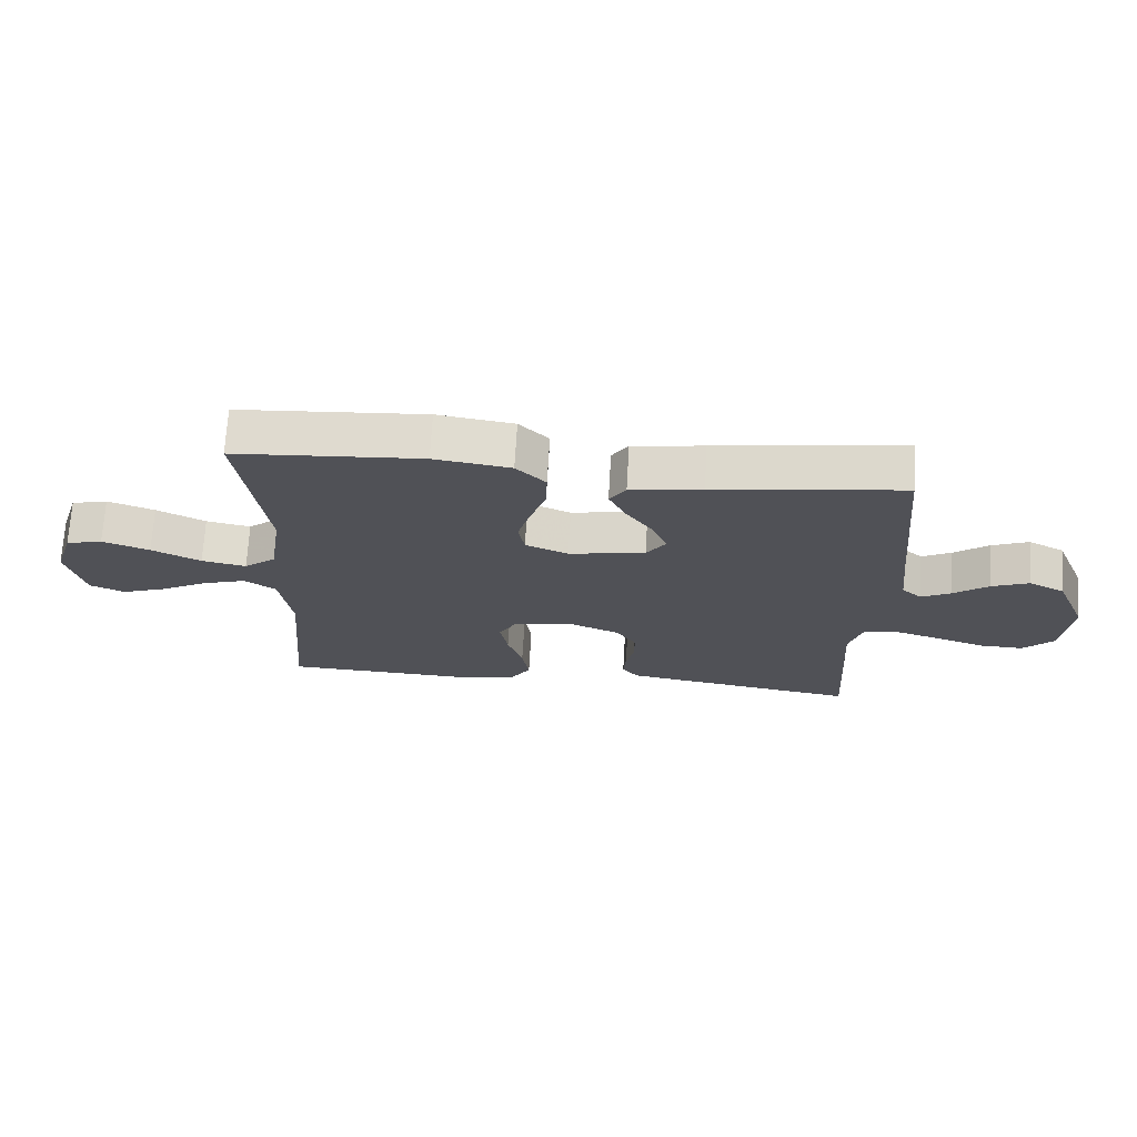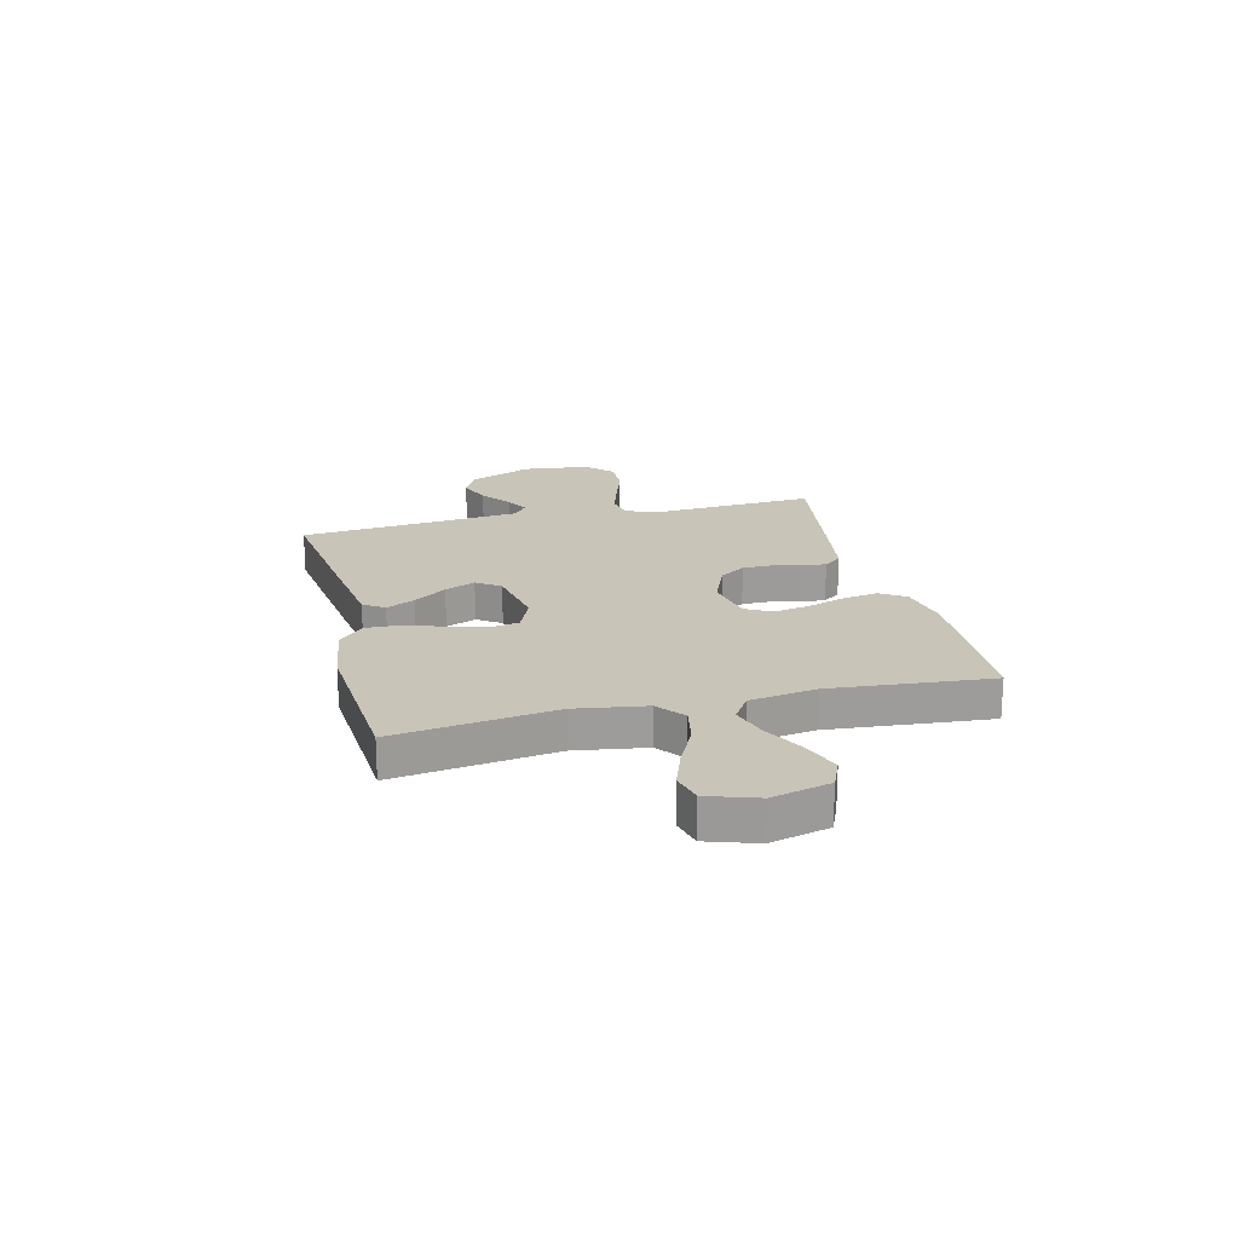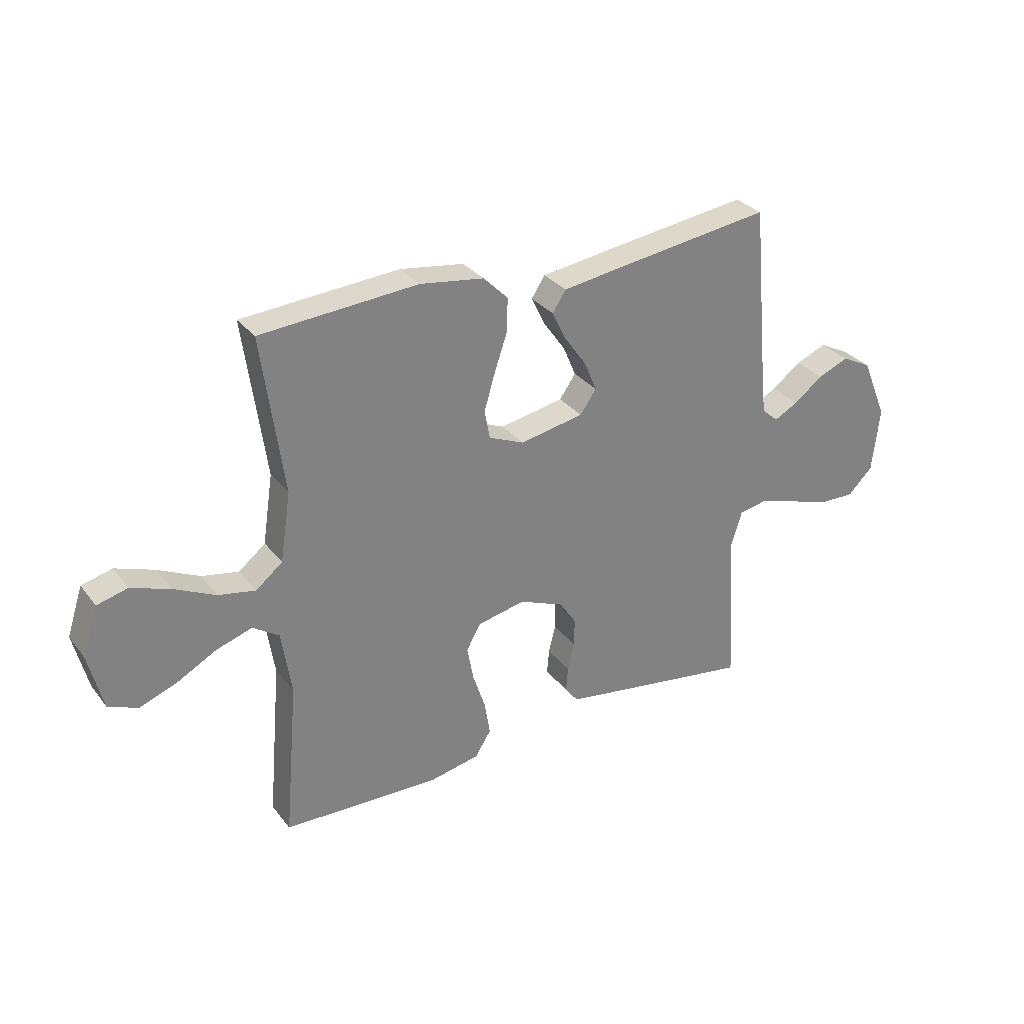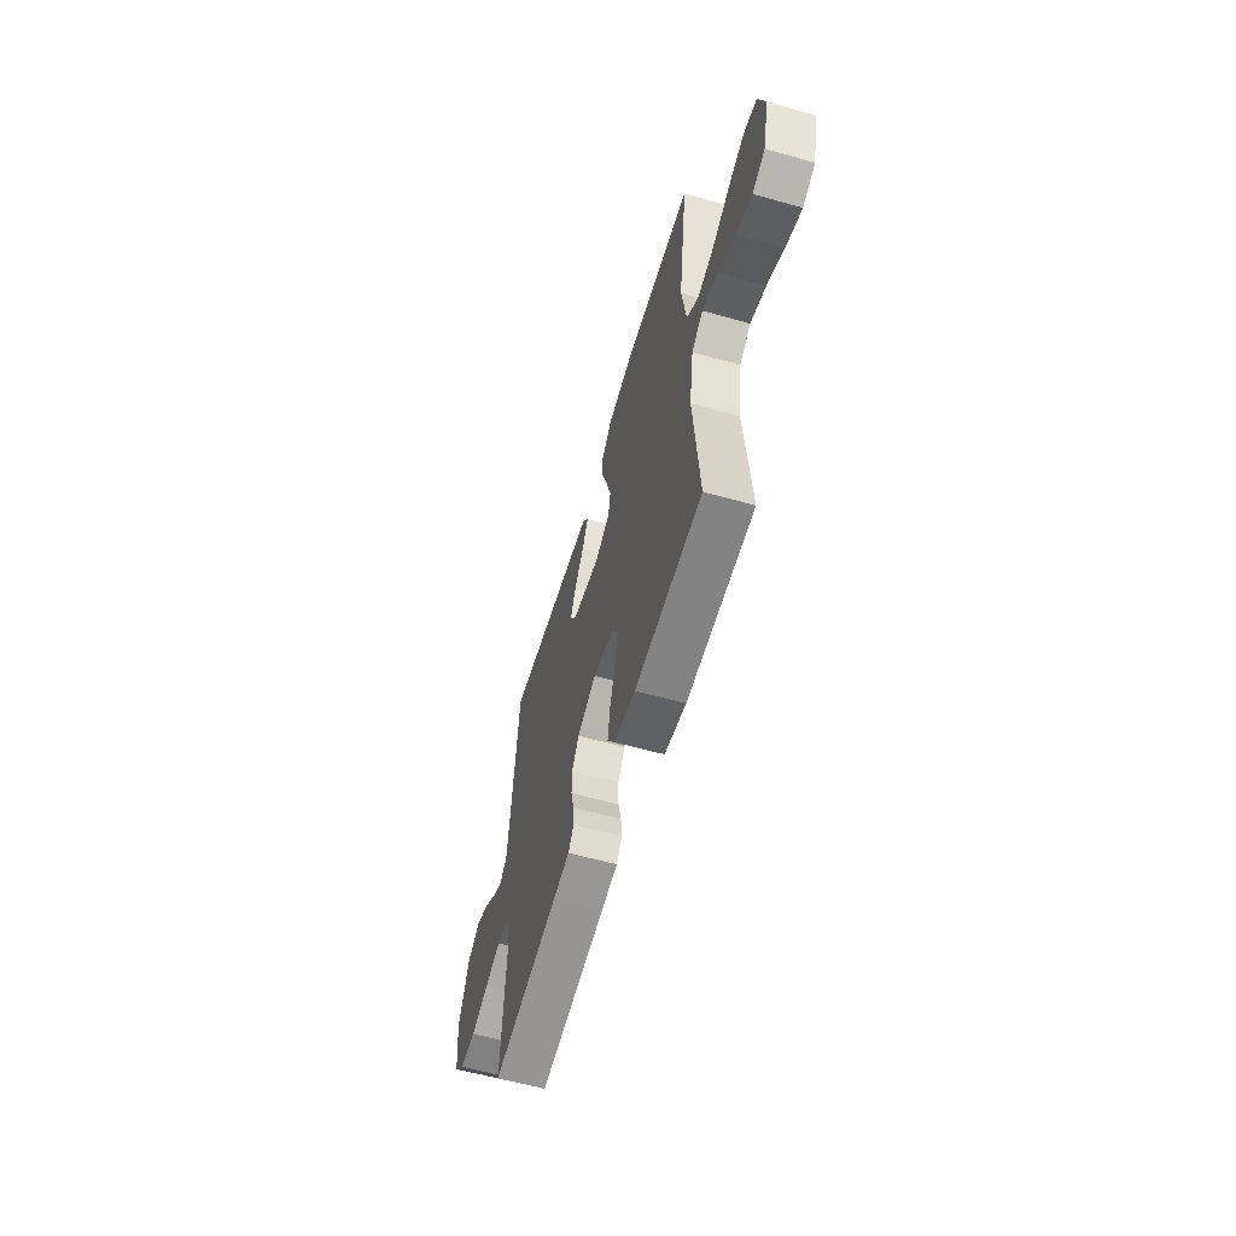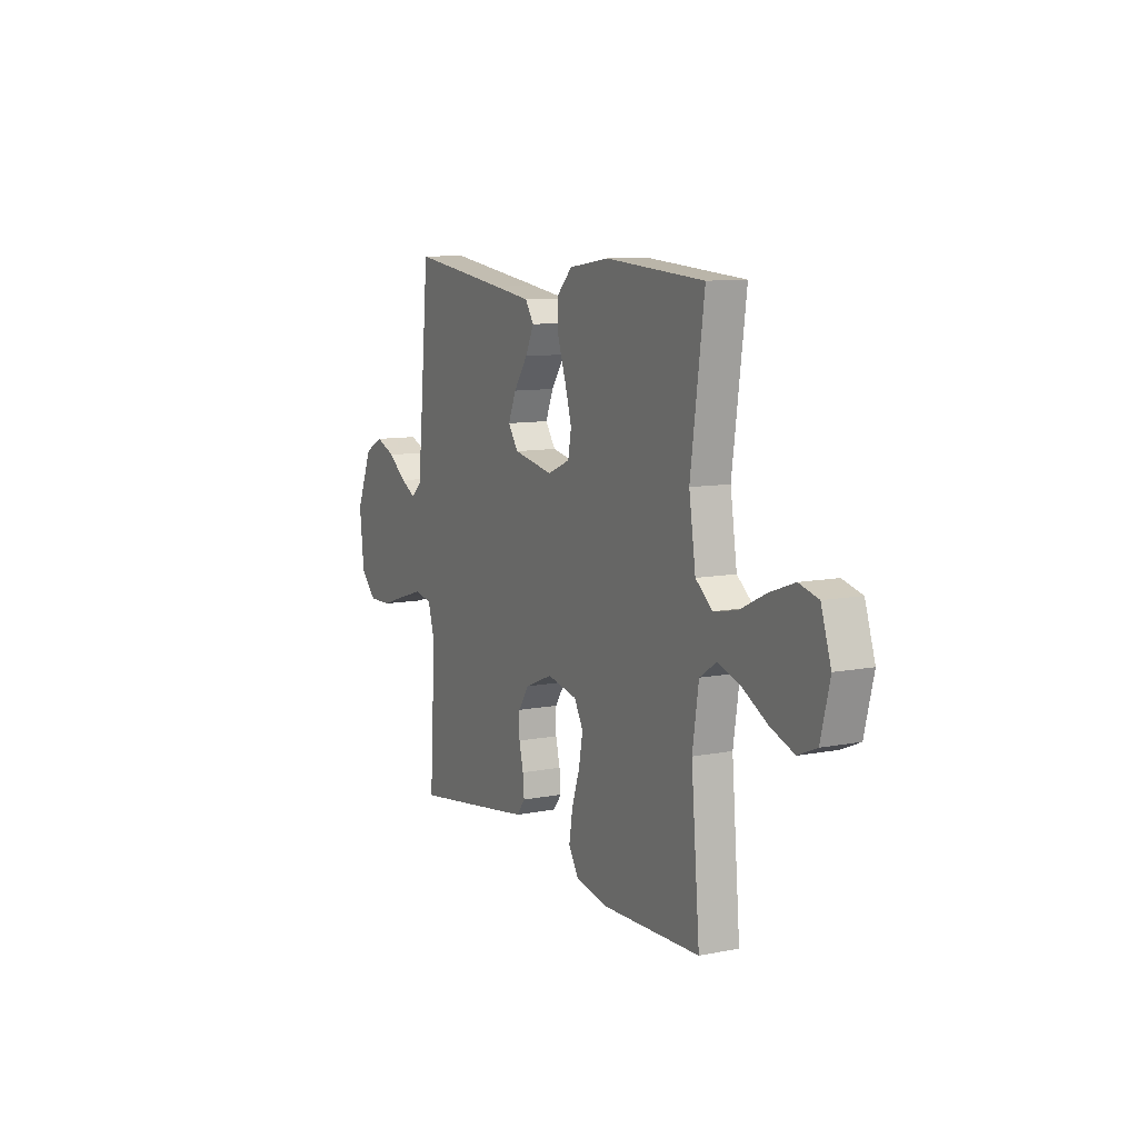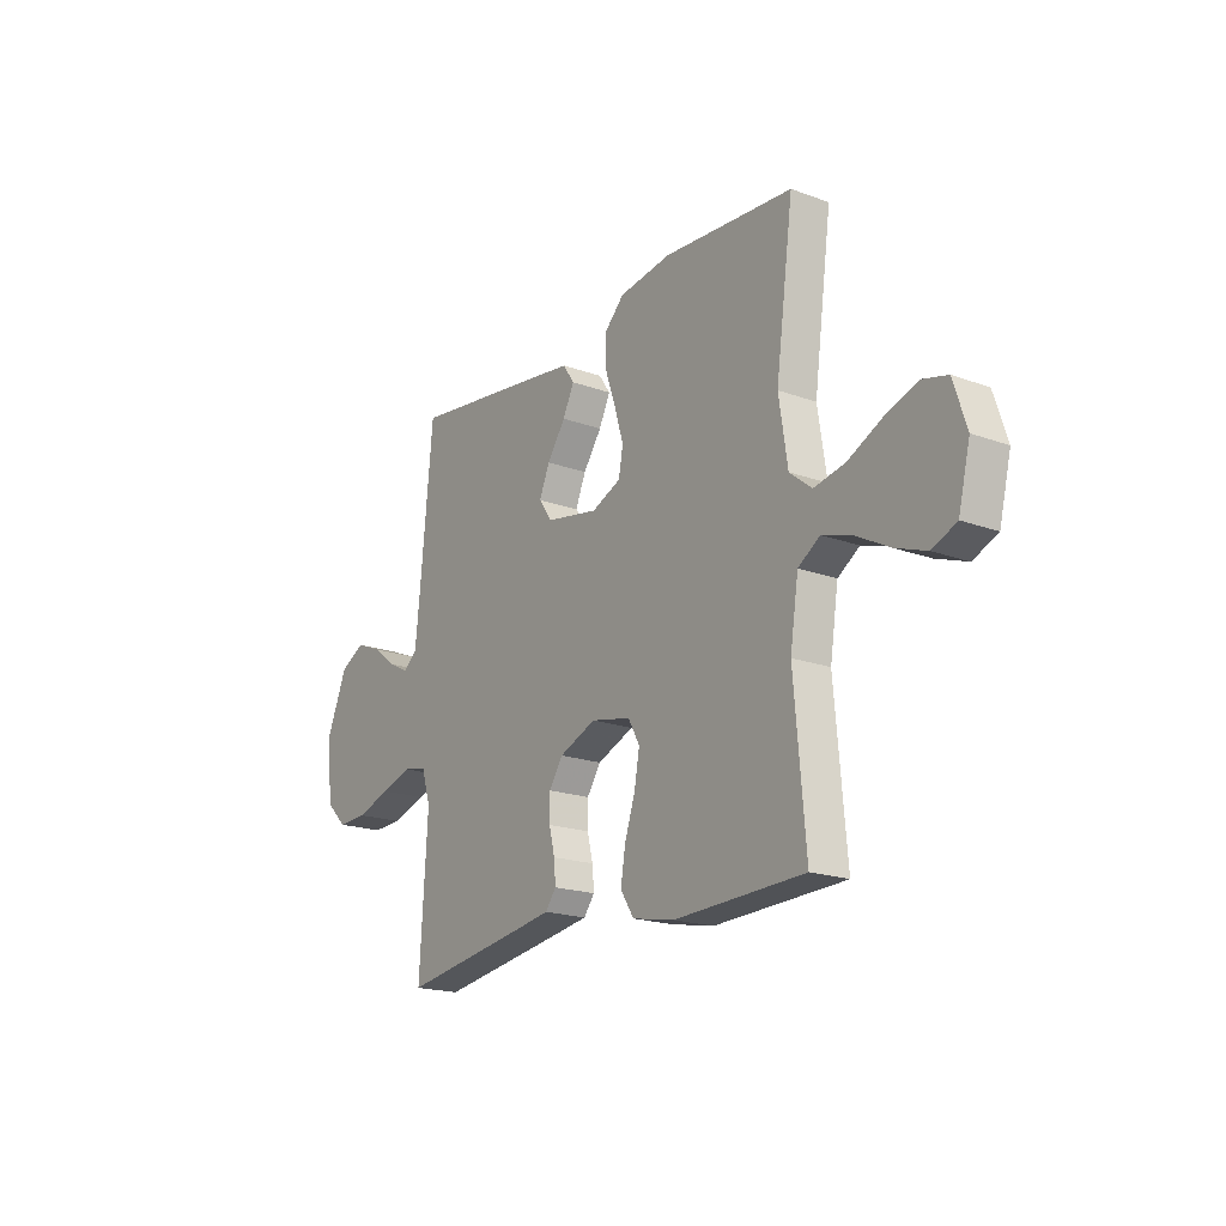
<metadata>
{"format":"obj","ext":"obj","renderer":"f3d","projection":"perspective","resolution":1024,"background":"white","views":[{"elev":69.6,"azim":-176.7,"up":"+Z"},{"elev":20.2,"azim":76.2,"up":"+Y"},{"elev":30.6,"azim":149.1,"up":"+Z"},{"elev":-58.9,"azim":73.8,"up":"+Z"},{"elev":9.9,"azim":63.2,"up":"+Z"},{"elev":-19.0,"azim":55.3,"up":"+Z"}]}
</metadata>
<code>
v 0.5 0.07 -0.5
v 0.2 0.07 -0.511
v 0.103 0.07 -0.492
v 0.072 0.07 -0.444
v 0.083 0.07 -0.377
v 0.107 0.07 -0.305
v 0.119 0.07 -0.239
v 0.092 0.07 -0.191
v 0 0.07 -0.172
v -0.085 0.07 -0.207
v -0.117 0.07 -0.255
v -0.117 0.07 -0.309
v -0.104 0.07 -0.362
v -0.1 0.07 -0.409
v -0.125 0.07 -0.442
v -0.2 0.07 -0.454
v -0.5 0.07 -0.5
v -0.482 0.07 -0.2
v -0.503 0.07 -0.132
v -0.556 0.07 -0.122
v -0.629 0.07 -0.144
v -0.707 0.07 -0.17
v -0.777 0.07 -0.172
v -0.825 0.07 -0.125
v -0.839 0.07 0
v -0.79 0.07 0.117
v -0.733 0.07 0.146
v -0.674 0.07 0.122
v -0.618 0.07 0.08
v -0.572 0.07 0.056
v -0.54 0.07 0.084
v -0.528 0.07 0.2
v -0.5 0.07 0.5
v -0.2 0.07 0.46
v -0.086 0.07 0.444
v -0.06 0.07 0.405
v -0.086 0.07 0.351
v -0.129 0.07 0.29
v -0.153 0.07 0.233
v -0.122 0.07 0.189
v 0 0.07 0.166
v 0.068 0.07 0.195
v 0.078 0.07 0.25
v 0.058 0.07 0.318
v 0.033 0.07 0.391
v 0.031 0.07 0.456
v 0.078 0.07 0.503
v 0.2 0.07 0.521
v 0.5 0.07 0.5
v 0.459 0.07 0.2
v 0.479 0.07 0.069
v 0.53 0.07 0.028
v 0.601 0.07 0.042
v 0.679 0.07 0.08
v 0.754 0.07 0.107
v 0.812 0.07 0.092
v 0.842 0.07 0
v 0.815 0.07 -0.109
v 0.759 0.07 -0.133
v 0.688 0.07 -0.107
v 0.612 0.07 -0.066
v 0.543 0.07 -0.044
v 0.493 0.07 -0.077
v 0.474 0.07 -0.2
v 0.5 0 -0.5
v 0.2 0 -0.511
v 0.103 0 -0.492
v 0.072 0 -0.444
v 0.083 0 -0.377
v 0.107 0 -0.305
v 0.119 0 -0.239
v 0.092 0 -0.191
v 0 0 -0.172
v -0.085 0 -0.207
v -0.117 0 -0.255
v -0.117 0 -0.309
v -0.104 0 -0.362
v -0.1 0 -0.409
v -0.125 0 -0.442
v -0.2 0 -0.454
v -0.5 0 -0.5
v -0.482 0 -0.2
v -0.503 0 -0.132
v -0.556 0 -0.122
v -0.629 0 -0.144
v -0.707 0 -0.17
v -0.777 0 -0.172
v -0.825 0 -0.125
v -0.839 0 0
v -0.79 0 0.117
v -0.733 0 0.146
v -0.674 0 0.122
v -0.618 0 0.08
v -0.572 0 0.056
v -0.54 0 0.084
v -0.528 0 0.2
v -0.5 0 0.5
v -0.2 0 0.46
v -0.086 0 0.444
v -0.06 0 0.405
v -0.086 0 0.351
v -0.129 0 0.29
v -0.153 0 0.233
v -0.122 0 0.189
v 0 0 0.166
v 0.068 0 0.195
v 0.078 0 0.25
v 0.058 0 0.318
v 0.033 0 0.391
v 0.031 0 0.456
v 0.078 0 0.503
v 0.2 0 0.521
v 0.5 0 0.5
v 0.459 0 0.2
v 0.479 0 0.069
v 0.53 0 0.028
v 0.601 0 0.042
v 0.679 0 0.08
v 0.754 0 0.107
v 0.812 0 0.092
v 0.842 0 0
v 0.815 0 -0.109
v 0.759 0 -0.133
v 0.688 0 -0.107
v 0.612 0 -0.066
v 0.543 0 -0.044
v 0.493 0 -0.077
v 0.474 0 -0.2
f 59 60 61
f 58 59 61
f 57 58 61
f 56 57 61
f 55 56 61
f 54 55 61
f 53 54 61
f 52 53 61 62
f 51 52 62 63
f 48 49 50
f 47 48 50
f 46 47 50
f 45 46 50
f 44 45 50
f 51 63 64
f 50 51 64
f 44 50 64
f 43 44 64
f 36 37 38
f 35 36 38
f 34 35 38
f 33 34 38
f 32 33 38
f 31 32 38 39
f 30 31 39 40
f 27 28 29
f 26 27 29
f 25 26 29
f 24 25 29
f 23 24 29
f 22 23 29
f 21 22 29
f 20 21 29 30
f 30 40 41
f 20 30 41
f 19 20 41
f 16 17 18
f 15 16 18
f 14 15 18
f 13 14 18
f 12 13 18
f 11 12 18 19
f 4 5 6
f 3 4 6
f 2 3 6
f 1 2 6
f 64 1 6
f 64 6 7
f 64 7 8
f 43 64 8
f 42 43 8
f 19 41 42
f 11 19 42
f 10 11 42
f 9 10 42
f 8 9 42
f 125 124 123
f 125 123 122
f 125 122 121
f 125 121 120
f 125 120 119
f 125 119 118
f 125 118 117
f 126 125 117 116
f 127 126 116 115
f 114 113 112
f 114 112 111
f 114 111 110
f 114 110 109
f 114 109 108
f 128 127 115
f 128 115 114
f 128 114 108
f 128 108 107
f 102 101 100
f 102 100 99
f 102 99 98
f 102 98 97
f 102 97 96
f 103 102 96 95
f 104 103 95 94
f 93 92 91
f 93 91 90
f 93 90 89
f 93 89 88
f 93 88 87
f 93 87 86
f 93 86 85
f 94 93 85 84
f 105 104 94
f 105 94 84
f 105 84 83
f 82 81 80
f 82 80 79
f 82 79 78
f 82 78 77
f 82 77 76
f 83 82 76 75
f 70 69 68
f 70 68 67
f 70 67 66
f 70 66 65
f 70 65 128
f 71 70 128
f 72 71 128
f 72 128 107
f 72 107 106
f 106 105 83
f 106 83 75
f 106 75 74
f 106 74 73
f 106 73 72
f 1 65 66 2
f 2 66 67 3
f 3 67 68 4
f 4 68 69 5
f 5 69 70 6
f 6 70 71 7
f 7 71 72 8
f 8 72 73 9
f 9 73 74 10
f 10 74 75 11
f 11 75 76 12
f 12 76 77 13
f 13 77 78 14
f 14 78 79 15
f 15 79 80 16
f 16 80 81 17
f 17 81 82 18
f 18 82 83 19
f 19 83 84 20
f 20 84 85 21
f 21 85 86 22
f 22 86 87 23
f 23 87 88 24
f 24 88 89 25
f 25 89 90 26
f 26 90 91 27
f 27 91 92 28
f 28 92 93 29
f 29 93 94 30
f 30 94 95 31
f 31 95 96 32
f 32 96 97 33
f 33 97 98 34
f 34 98 99 35
f 35 99 100 36
f 36 100 101 37
f 37 101 102 38
f 38 102 103 39
f 39 103 104 40
f 40 104 105 41
f 41 105 106 42
f 42 106 107 43
f 43 107 108 44
f 44 108 109 45
f 45 109 110 46
f 46 110 111 47
f 47 111 112 48
f 48 112 113 49
f 49 113 114 50
f 50 114 115 51
f 51 115 116 52
f 52 116 117 53
f 53 117 118 54
f 54 118 119 55
f 55 119 120 56
f 56 120 121 57
f 57 121 122 58
f 58 122 123 59
f 59 123 124 60
f 60 124 125 61
f 61 125 126 62
f 62 126 127 63
f 63 127 128 64
f 64 128 65 1

</code>
